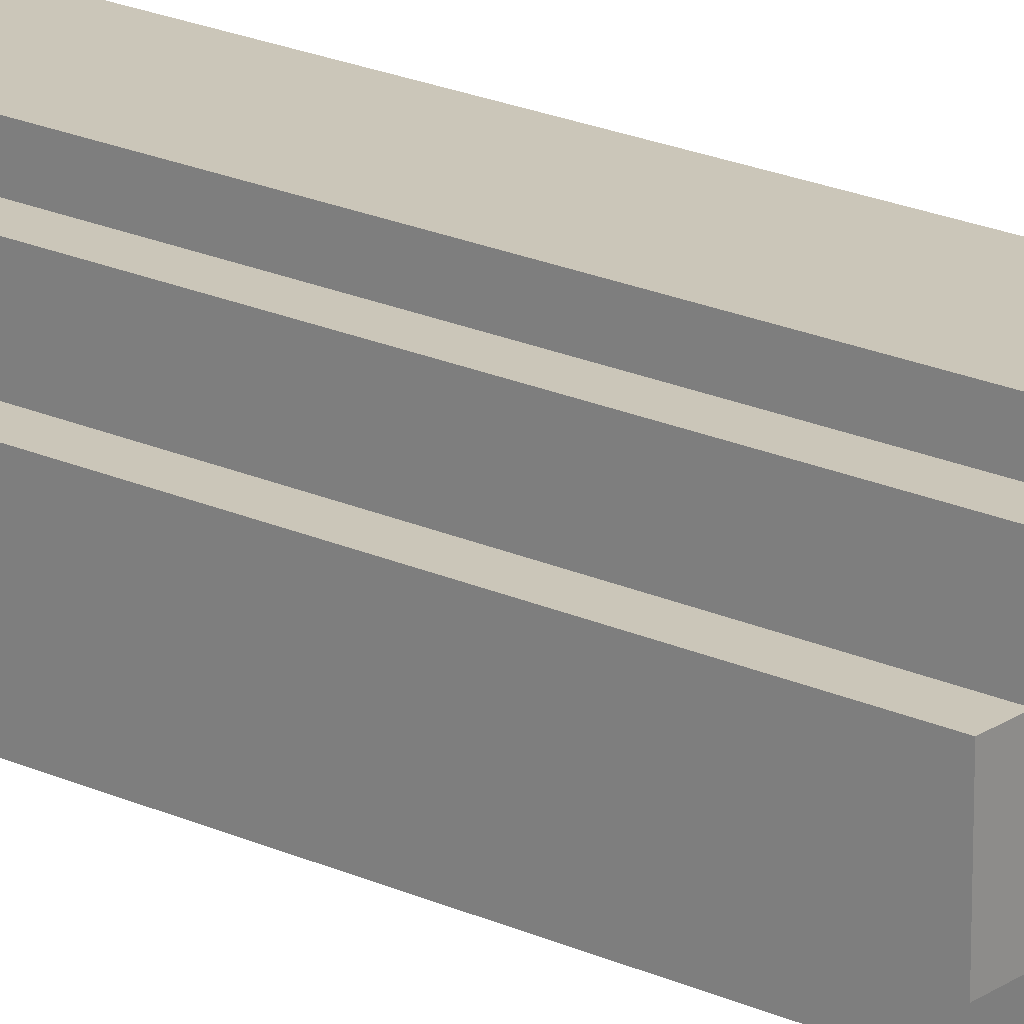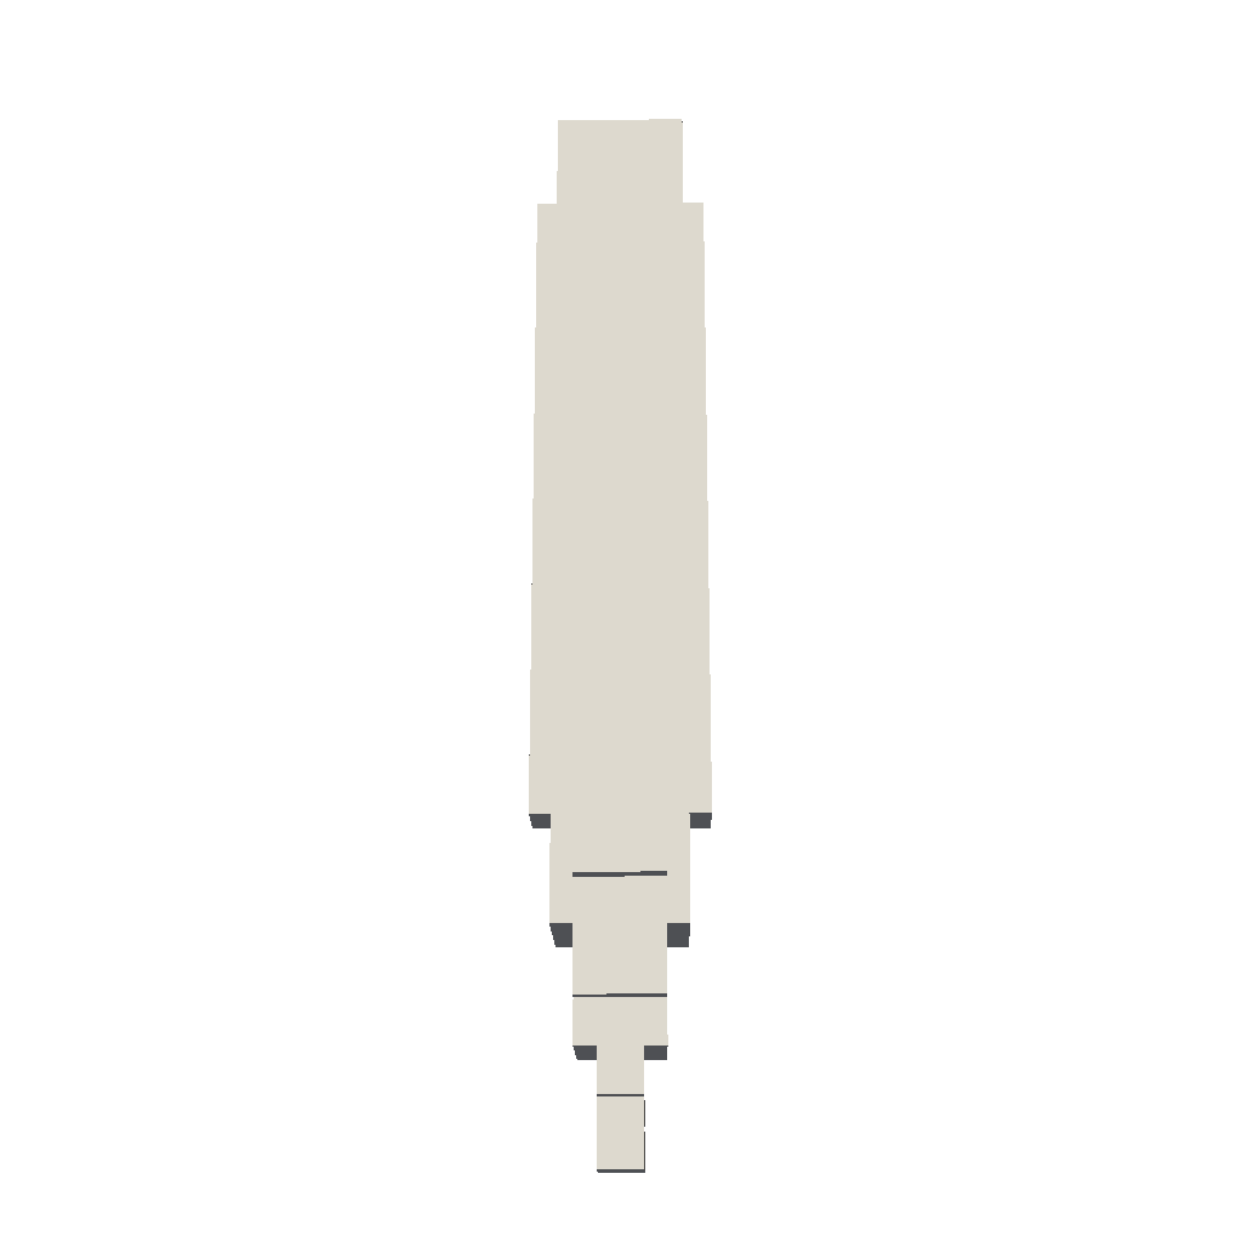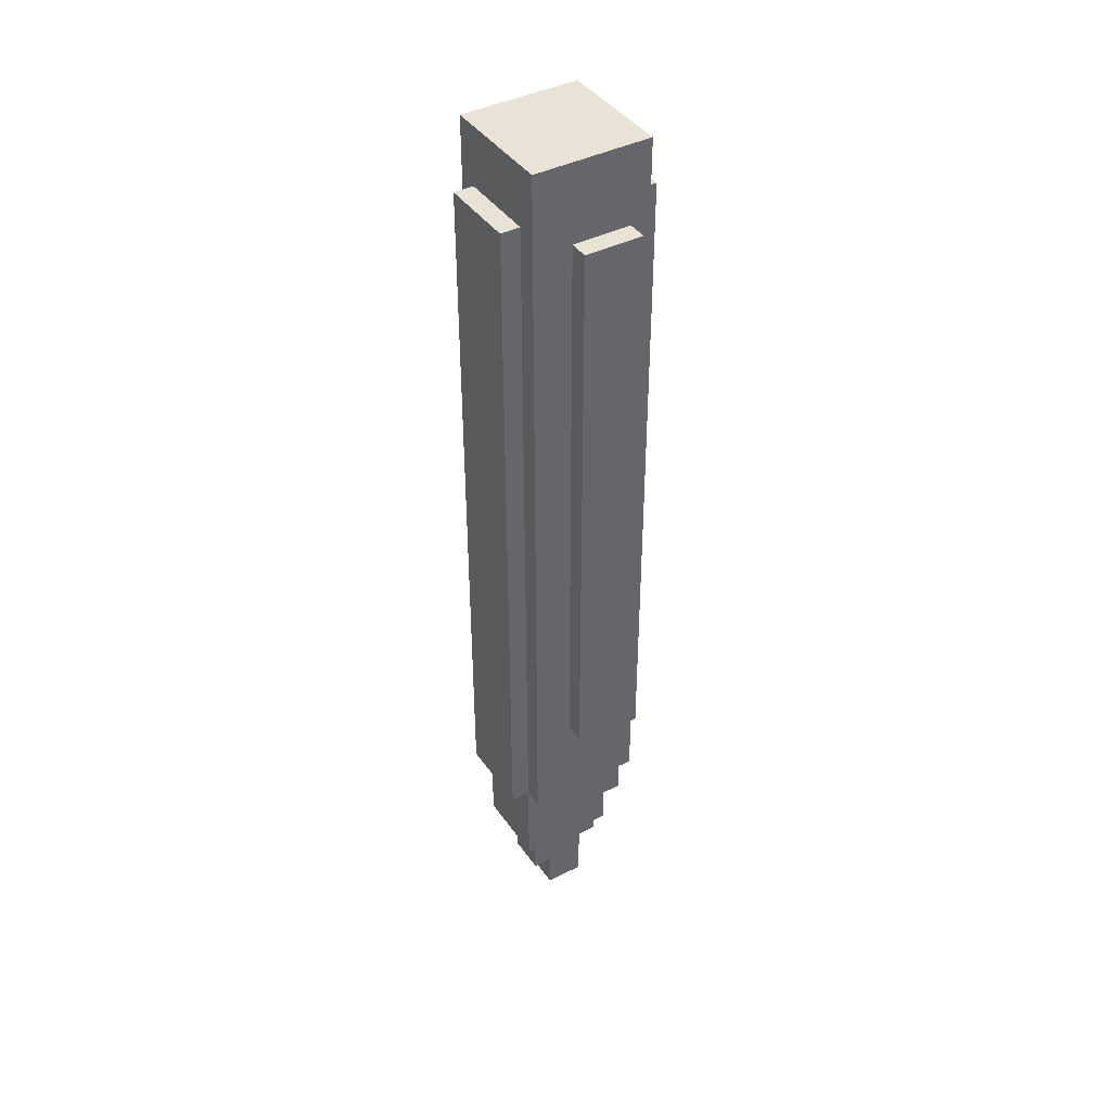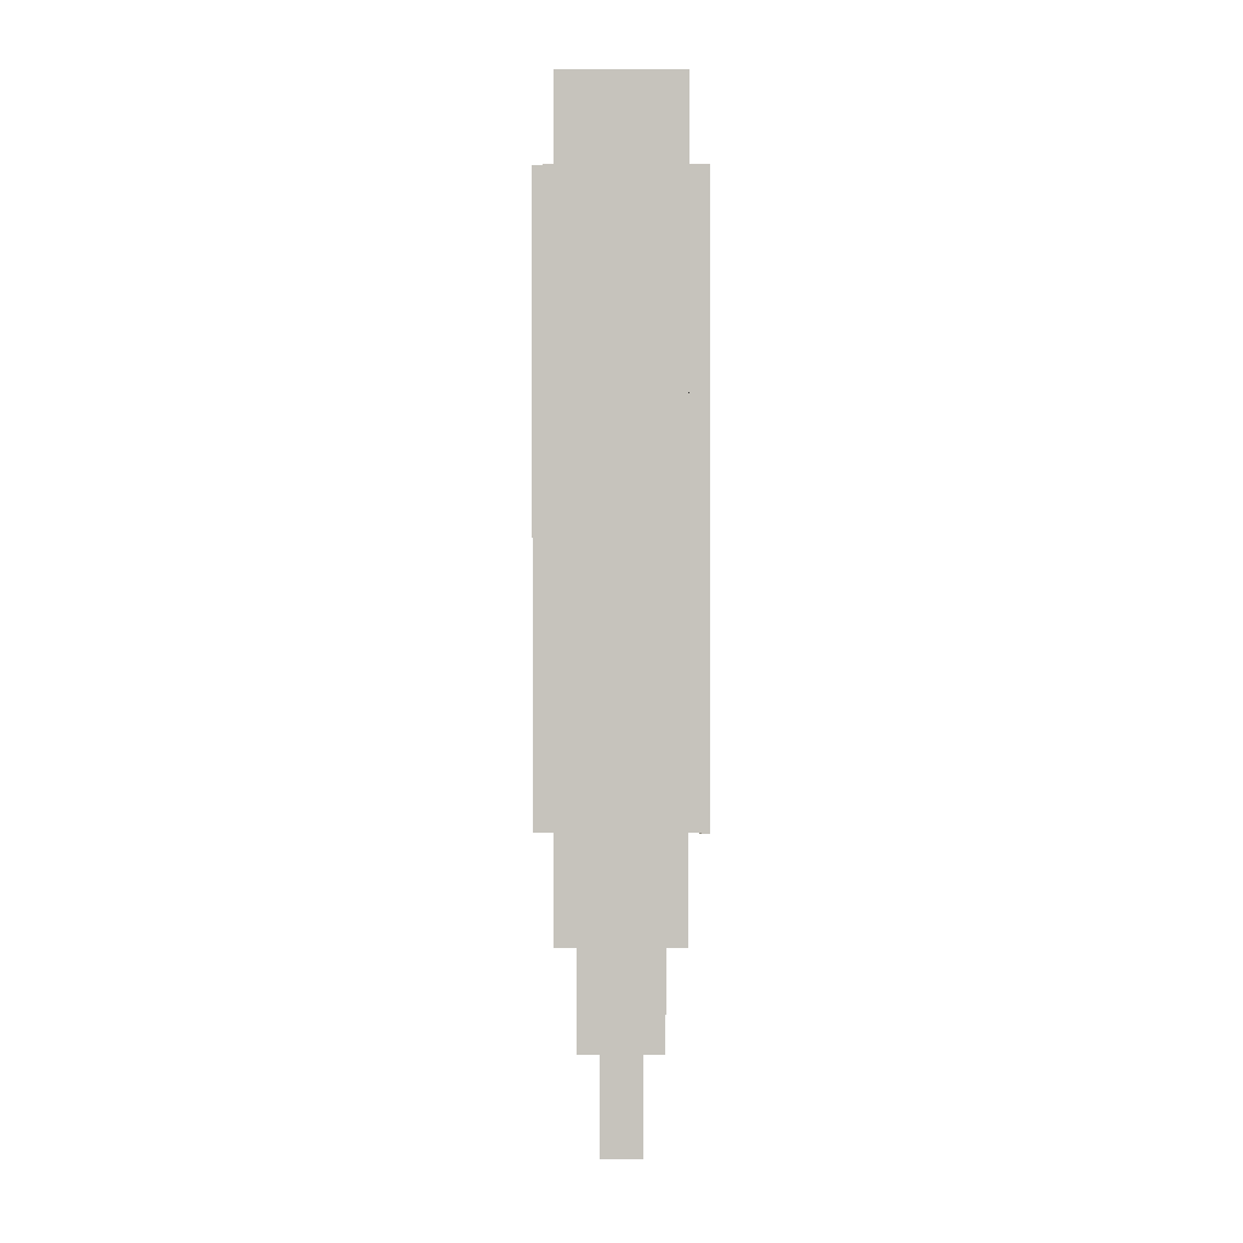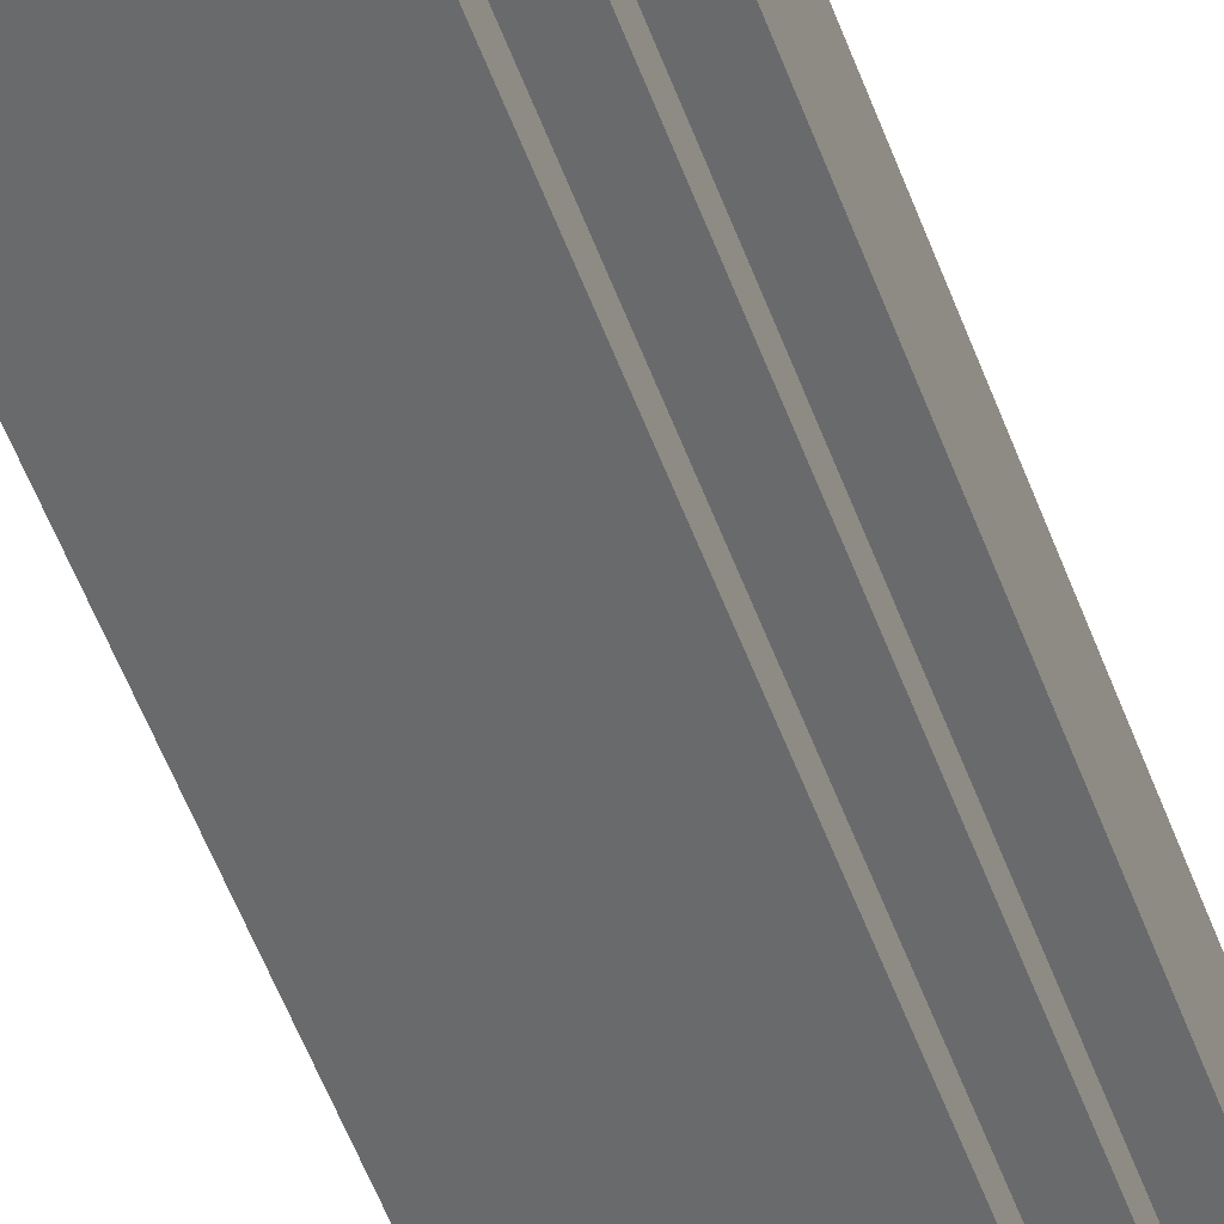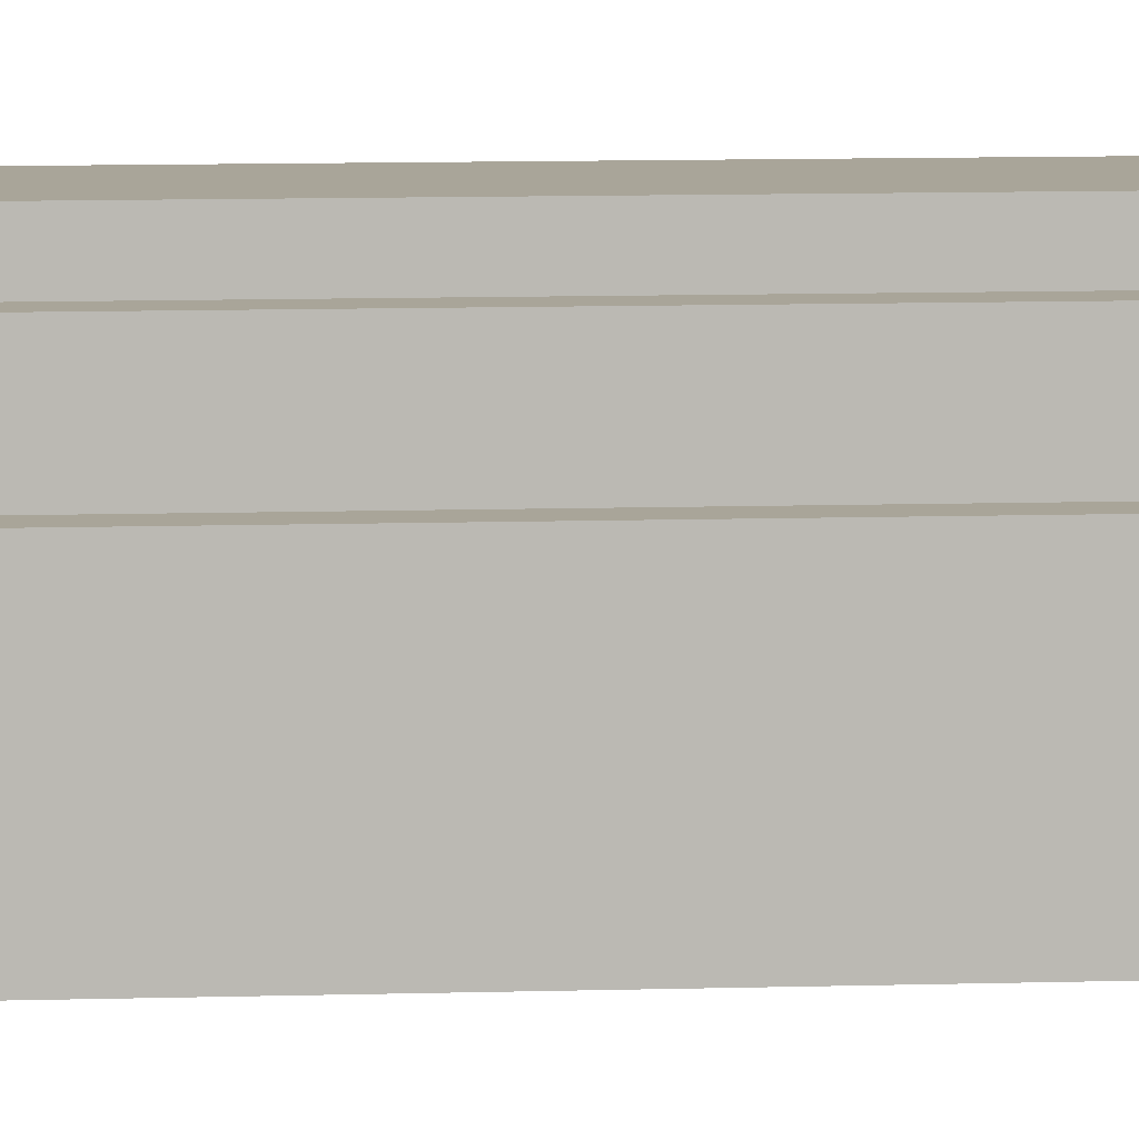
<metadata>
{"format":"obj","ext":"obj","renderer":"f3d","projection":"perspective","resolution":1024,"background":"white","views":[{"elev":20.8,"azim":129.6,"up":"+Y"},{"elev":-18.5,"azim":0.9,"up":"+Z"},{"elev":41.4,"azim":-121.8,"up":"+Z"},{"elev":1.0,"azim":0.2,"up":"+Z"},{"elev":-52.9,"azim":19.7,"up":"+Y"},{"elev":7.4,"azim":84.2,"up":"+Y"}]}
</metadata>
<code>
o bodyModel
v -0.1875 -0.125 0.1875
v -0.1875 -0.125 -2.25
v -0.1875 -0.1875 -2.25
v -0.1875 -0.1875 0.1875
v 0.1875 0.0625 0.1875
v 0.1875 0.0625 -2.25
v 0.1875 0.1875 -2.25
v 0.1875 0.1875 0.1875
v -0.1875 0.0625 0.1875
v -0.1875 0.1875 0.1875
v -0.1875 0.1875 -2.25
v -0.1875 0.0625 -2.25
v 0.25 0.0625 -1.938
v 0.25 0.0625 -0.0625
v 0.25 -0.125 -0.0625
v 0.25 -0.125 -1.938
v -0.125 0.25 0
v 0.125 0.25 0
v 0.125 0.25 -2.25
v -0.125 0.25 -2.25
v 0.125 0.1875 -0
v 0.125 0.1875 -2.25
v -0.1875 0.1875 -0
v 0.1875 0.1875 -0
v -0.1875 0.0625 -0.0625
v -0.25 0.0625 -0.0625
v -0.25 -0.125 -0.0625
v -0.1875 -0.125 -0.0625
v -0.125 -0.1875 -2.438
v 0.125 -0.1875 -2.438
v 0.125 -0.1875 -2.125
v -0.125 -0.1875 -2.125
v 0.125 -0.1875 -0
v -0.125 -0.1875 -0
v -0.125 -0.25 -0
v 0.125 -0.25 -0
v 0.125 -0.25 -2.125
v -0.0625 -0.125 -2.688
v 0.0625 -0.125 -2.688
v 0.0625 -0.125 -2.562
v -0.0625 -0.125 -2.562
v -0.125 -0.125 -2.562
v 0.125 -0.125 -2.562
v 0.125 -0.125 -2.438
v -0.125 -0.125 -2.438
v -0.1875 -0.1875 -0
v 0.1875 -0.1875 -0
v 0.1875 -0.1875 0.1875
v -0.0625 0.0625 -2.75
v 0.0625 0.0625 -2.75
v 0.0625 0.0625 -2.875
v -0.0625 0.0625 -2.875
v -0.0625 -0.0625 -2.688
v 0.0625 -0.0625 -2.688
v 0.0625 -0.0625 -2.75
v 0.0625 -0.0625 -2.875
v -0.0625 -0.0625 -2.875
v -0.125 -0.25 -2.125
v -0.0625 0.125 -2.75
v 0.0625 0.125 -2.75
v -0.125 0.1875 -2.25
v 0.125 0.1875 -2.562
v -0.125 0.1875 -2.562
v 0.0625 0.125 -2.562
v 0.125 0.125 -2.562
v -0.0625 0.125 -2.562
v -0.25 0.0625 -1.938
v -0.25 -0.125 -1.938
v -0.125 0.1875 -0
v 0.1875 0.0625 -0.0625
v 0.1875 -0.125 -0.0625
v 0.1875 -0.125 0.1875
v -0.1875 -0.125 -1.938
v 0.1875 0.0625 -1.938
v 0.1875 -0.125 -1.938
v 0.1875 -0.125 -2.25
v -0.1875 0.0625 -1.938
v 0.1875 -0.1875 -2.25
v 0.125 -0.1875 -2.25
v -0.125 -0.1875 -2.25
v -0.0625 -0.0625 -2.75
v -0.125 0.1875 -2.438
v 0.125 0.1875 -2.438
v -0.125 0.125 -2.562
v -0.0625 0.125 -2.688
v 0.0625 0.125 -2.688
f 1 2 3 4
f 5 6 7 8
f 9 10 11 12
f 13 14 15 16
f 17 18 19 20
f 19 18 21 22
f 23 10 8 24
f 25 26 27 28
f 29 30 31 32
f 33 34 35 36
f 31 33 36 37
f 38 39 40 41
f 42 43 44 45
f 46 47 48 4
f 49 50 51 52
f 53 54 39 38
f 51 50 55 56
f 57 56 54 53
f 32 31 37 58
f 59 60 50 49
f 20 19 22 61
f 61 22 62 63
f 64 65 43 40
f 66 64 60 59
f 8 10 4 48
f 9 25 28 1
f 26 67 68 27
f 18 17 69 21
f 17 20 61 69
f 14 70 71 15
f 70 5 72 71
f 68 73 28 27
f 6 74 75 76
f 75 16 15 71
f 70 14 13 74
f 26 25 77 67
f 58 37 36 35
f 34 32 58 35
f 23 69 61 11
f 21 24 7 22
f 76 72 48 78
f 79 78 47 33
f 3 80 34 46
f 52 51 56 57
f 49 52 57 81
f 45 44 30 29
f 74 13 16 75
f 67 77 73 68
f 77 12 2 73
f 11 61 80 3
f 61 82 29 80
f 22 7 78 79
f 82 63 42 45
f 83 22 79 30
f 62 83 44 43
f 63 62 65 84
f 85 59 81 53
f 84 66 41 42
f 66 85 38 41
f 86 64 40 39
f 60 86 54 55

</code>
